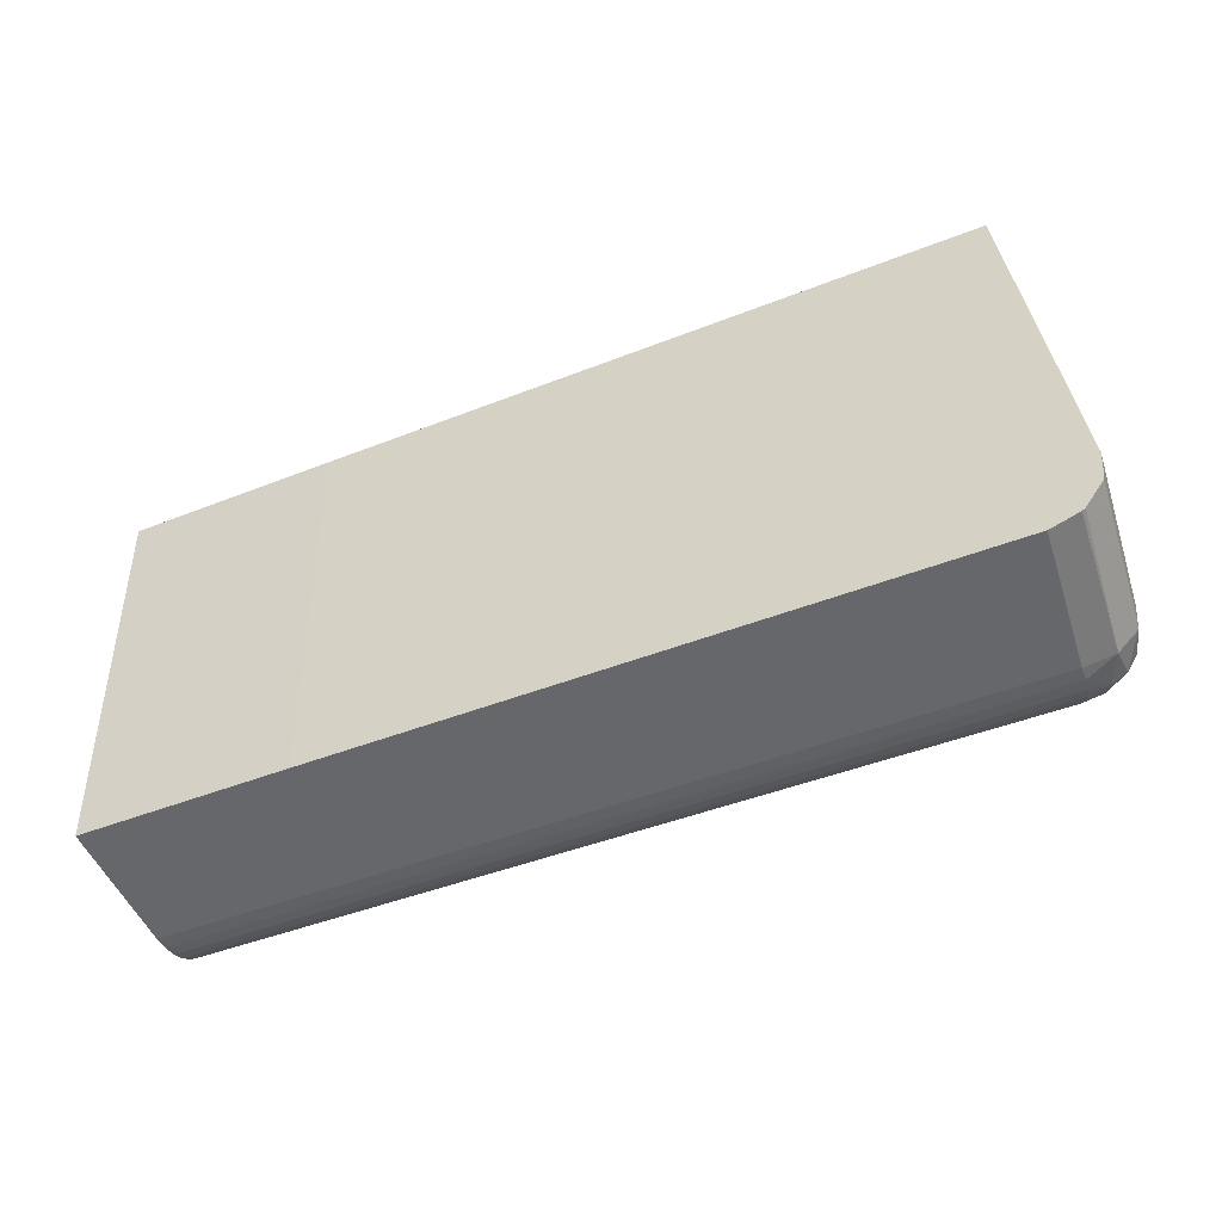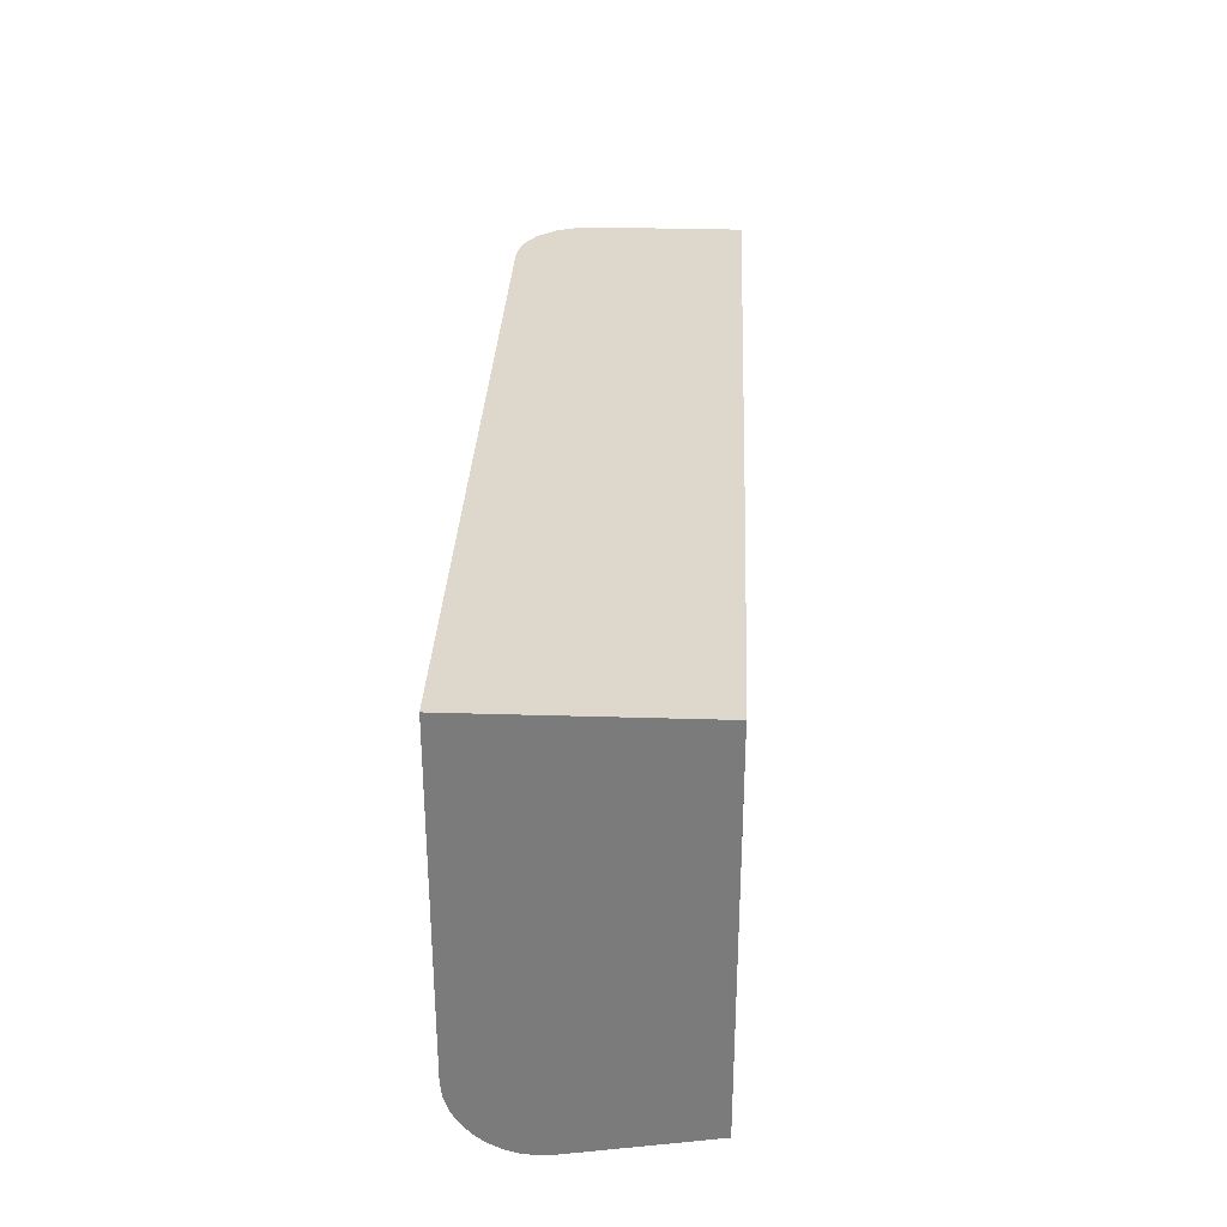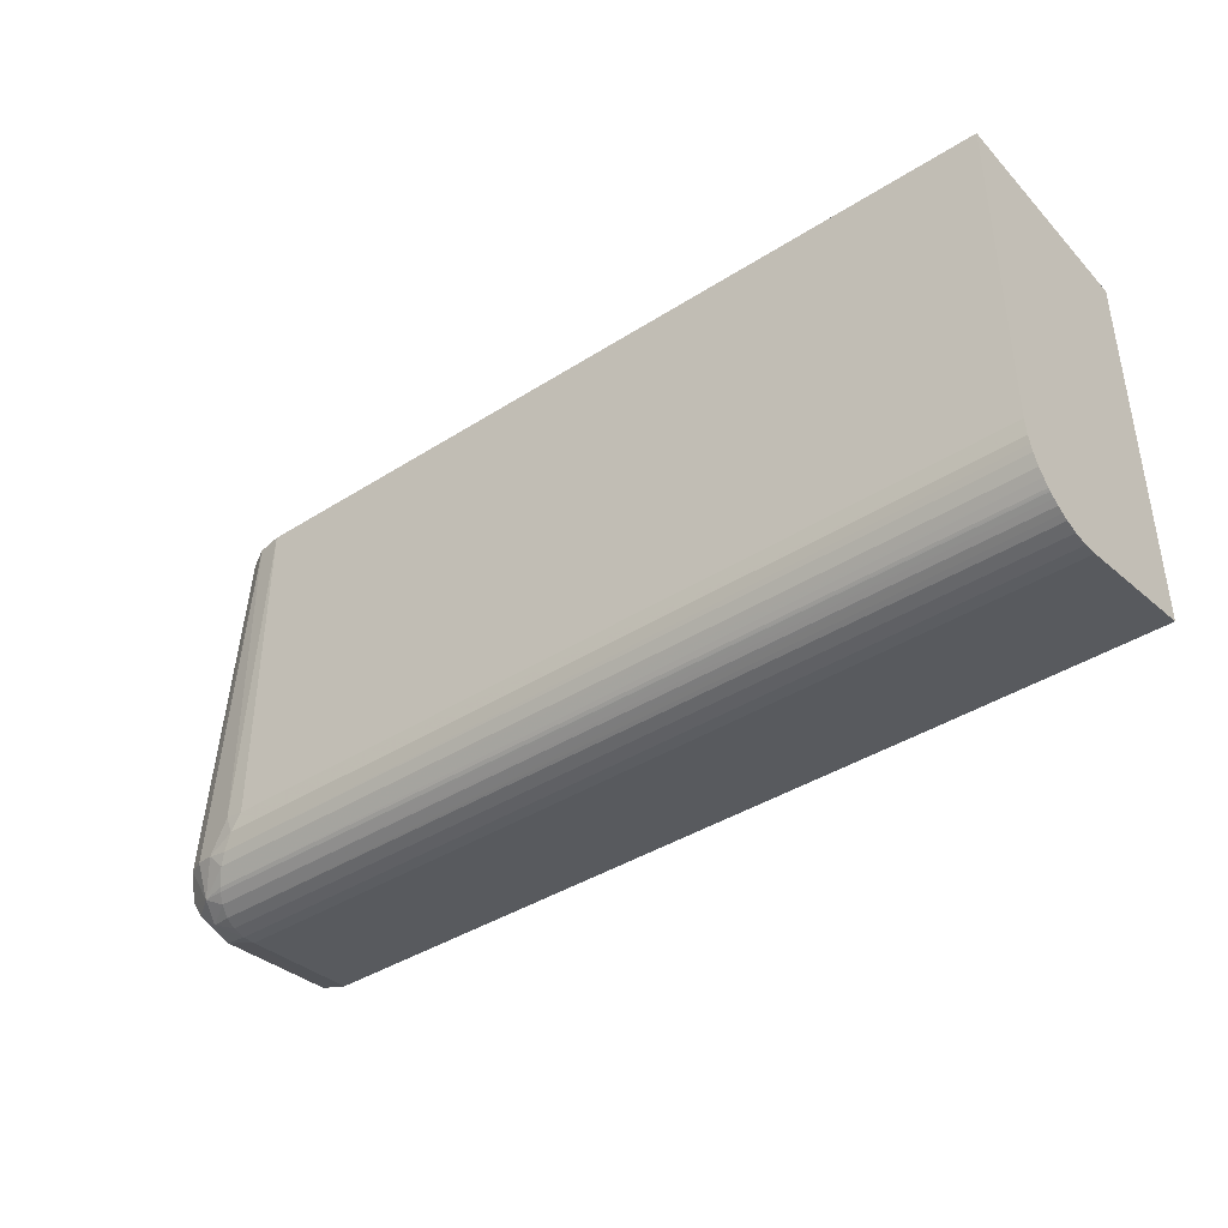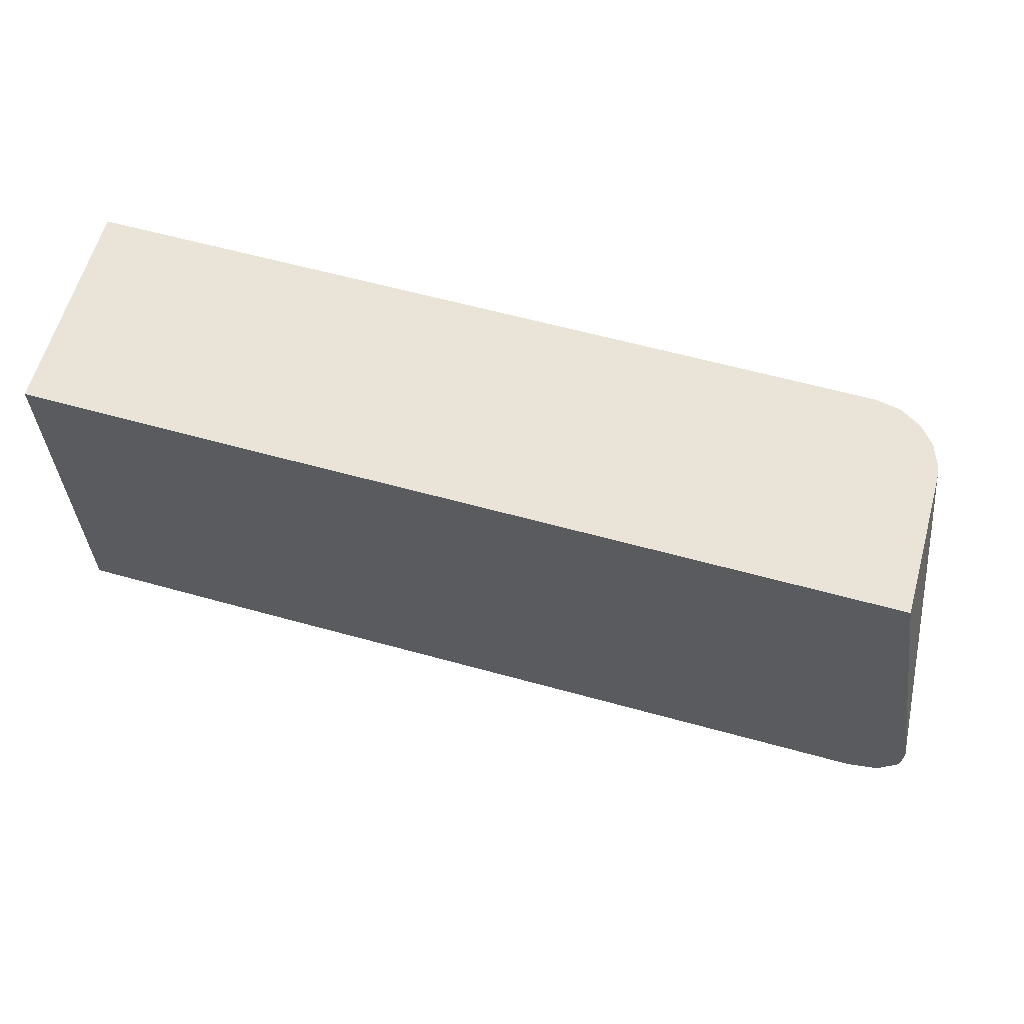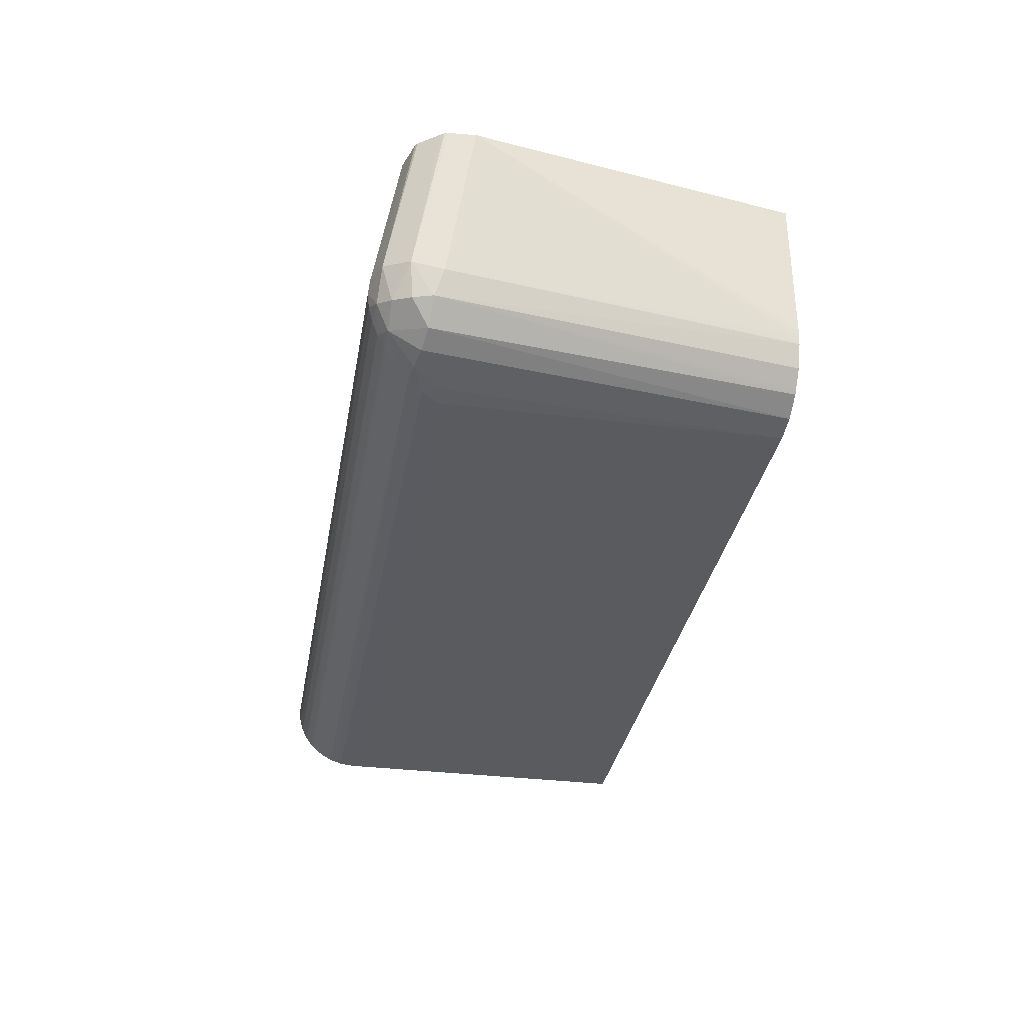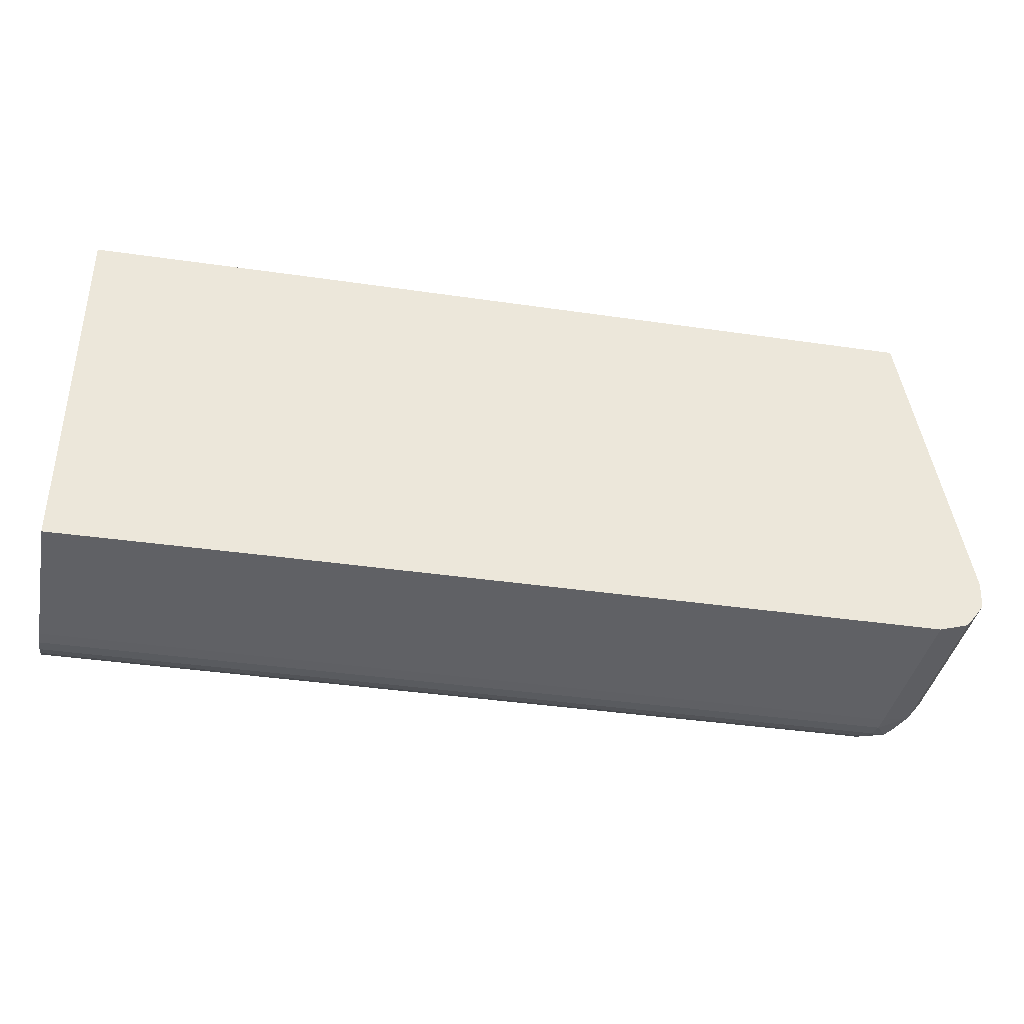
<metadata>
{"format":"obj","ext":"obj","renderer":"f3d","projection":"perspective","resolution":1024,"background":"white","views":[{"elev":-43.5,"azim":25.1,"up":"+Y"},{"elev":31.3,"azim":-87.5,"up":"+Y"},{"elev":-40.2,"azim":-141.9,"up":"+Y"},{"elev":61.2,"azim":15.7,"up":"+Y"},{"elev":-32.9,"azim":80.2,"up":"+Z"},{"elev":-38.9,"azim":-10.4,"up":"+Y"}]}
</metadata>
<code>
v 0.013 -0.006613 0.003011
v 0.01373 -0.01094 0.003011
v 0.013 -0.006613 0.001
v 0.003969 -0.006613 0.003011
v 0.01371 -0.0113 0.003011
v 0.01347 -0.01169 0.001016
v 0.01348 -0.01127 0.0009413
v 0.01299 -0.006613 0.0008953
v 0.013 -0.006613 0.0009242
v 0.0009978 -0.006613 0.003
v 0.003969 -0.01181 0.003011
v 0.0137 -0.01135 0.003011
v 0.01338 -0.01138 0.0005953
v 0.01367 -0.01139 0.003011
v 0.01346 -0.01167 0.003011
v 0.01321 -0.01201 0.001105
v 0.0132 -0.01188 0.0005953
v 0.01333 -0.01164 0.0005682
v 0.01298 -0.006613 0.0007922
v 0.01298 -0.006613 0.0008119
v 0.0009978 -0.006613 0
v 0.0009978 -0.01181 0.003
v 0.0009978 -0.01188 0.002634
v 0.01303 -0.01181 0.003011
v 0.01311 -0.01141 0.0002982
v 0.01264 -0.006613 0.0002352
v 0.01269 -0.006613 0.0002856
v 0.01286 -0.006613 0.0004913
v 0.01288 -0.006613 0.0005493
v 0.01342 -0.01169 0.003011
v 0.01281 -0.01213 0.001174
v 0.0128 -0.01215 0.0009861
v 0.013 -0.01205 0.0006743
v 0.01287 -0.01188 0.0003722
v 0.0009978 -0.01115 0
v 0.012 -0.006613 0
v 0.0009978 -0.01213 0.001174
v 0.01284 -0.01146 0.000155
v 0.01234 -0.006613 6.218e-05
v 0.01262 -0.006613 0.0002198
v 0.01277 -0.01213 0.0007901
v 0.0009978 -0.01215 0.0009861
v 0.0009978 -0.01213 0.0007913
v 0.01273 -0.01208 0.0006262
v 0.01266 -0.01199 0.0004612
v 0.01259 -0.0119 0.0003401
v 0.01256 -0.01186 0.0003021
v 0.01242 -0.01169 0.0001582
v 0.01257 -0.01151 9.312e-05
v 0.0009978 -0.01136 2.358e-05
v 0.012 -0.01115 0
v 0.01227 -0.0111 2.328e-05
v 0.0009978 -0.01208 0.0006315
v 0.0009978 -0.01204 0.0005508
v 0.0009978 -0.012 0.0004686
v 0.0009978 -0.01194 0.0003999
v 0.0009978 -0.0119 0.0003398
v 0.0009978 -0.01189 0.000328
v 0.0009978 -0.01187 0.0003091
v 0.0009978 -0.01178 0.0002343
v 0.01232 -0.01156 8.723e-05
v 0.0009978 -0.01169 0.0001627
v 0.0009978 -0.01162 0.0001214
v 0.01217 -0.01136 2.328e-05
v 0.0009978 -0.01146 5.54e-05
v 0.0009978 -0.01155 8.605e-05
f 1 2 3
f 1 3 9
f 1 9 8
f 1 8 20
f 1 20 19
f 1 19 29
f 1 29 28
f 1 28 27
f 1 27 26
f 1 26 40
f 1 40 39
f 1 39 36
f 1 36 21
f 1 21 10
f 1 10 4
f 1 4 11
f 1 11 24
f 1 24 30
f 1 30 15
f 1 15 14
f 1 14 12
f 1 12 5
f 1 5 2
f 2 5 6
f 2 6 7
f 2 7 8
f 2 8 9
f 2 9 3
f 4 10 22
f 4 22 11
f 5 12 6
f 6 13 7
f 6 12 14
f 6 14 15
f 6 15 16
f 6 16 17
f 6 17 18
f 6 18 13
f 7 13 19
f 7 19 20
f 7 20 8
f 10 21 35
f 10 35 50
f 10 50 65
f 10 65 66
f 10 66 63
f 10 63 62
f 10 62 60
f 10 60 59
f 10 59 58
f 10 58 57
f 10 57 56
f 10 56 55
f 10 55 54
f 10 54 53
f 10 53 43
f 10 43 42
f 10 42 37
f 10 37 23
f 10 23 22
f 11 22 23
f 11 23 24
f 13 18 25
f 13 25 26
f 13 26 27
f 13 27 28
f 13 28 29
f 13 29 19
f 15 30 16
f 16 30 31
f 16 31 32
f 16 32 33
f 16 33 17
f 17 33 34
f 17 34 18
f 18 34 25
f 21 36 51
f 21 51 35
f 23 37 31
f 23 31 24
f 24 31 30
f 25 34 38
f 25 38 39
f 25 39 40
f 25 40 26
f 31 37 42
f 31 42 32
f 32 41 33
f 32 42 43
f 32 43 41
f 33 41 44
f 33 44 45
f 33 45 34
f 34 45 46
f 34 46 47
f 34 47 48
f 34 48 49
f 34 49 38
f 35 51 50
f 36 39 52
f 36 52 51
f 38 49 52
f 38 52 39
f 41 43 44
f 43 53 44
f 44 53 54
f 44 54 55
f 44 55 45
f 45 55 56
f 45 56 46
f 46 56 57
f 46 57 58
f 46 58 59
f 46 59 47
f 47 59 60
f 47 60 48
f 48 61 49
f 48 60 62
f 48 62 63
f 48 63 61
f 49 61 64
f 49 64 52
f 50 51 64
f 50 64 61
f 50 61 65
f 51 52 64
f 61 63 66
f 61 66 65

</code>
